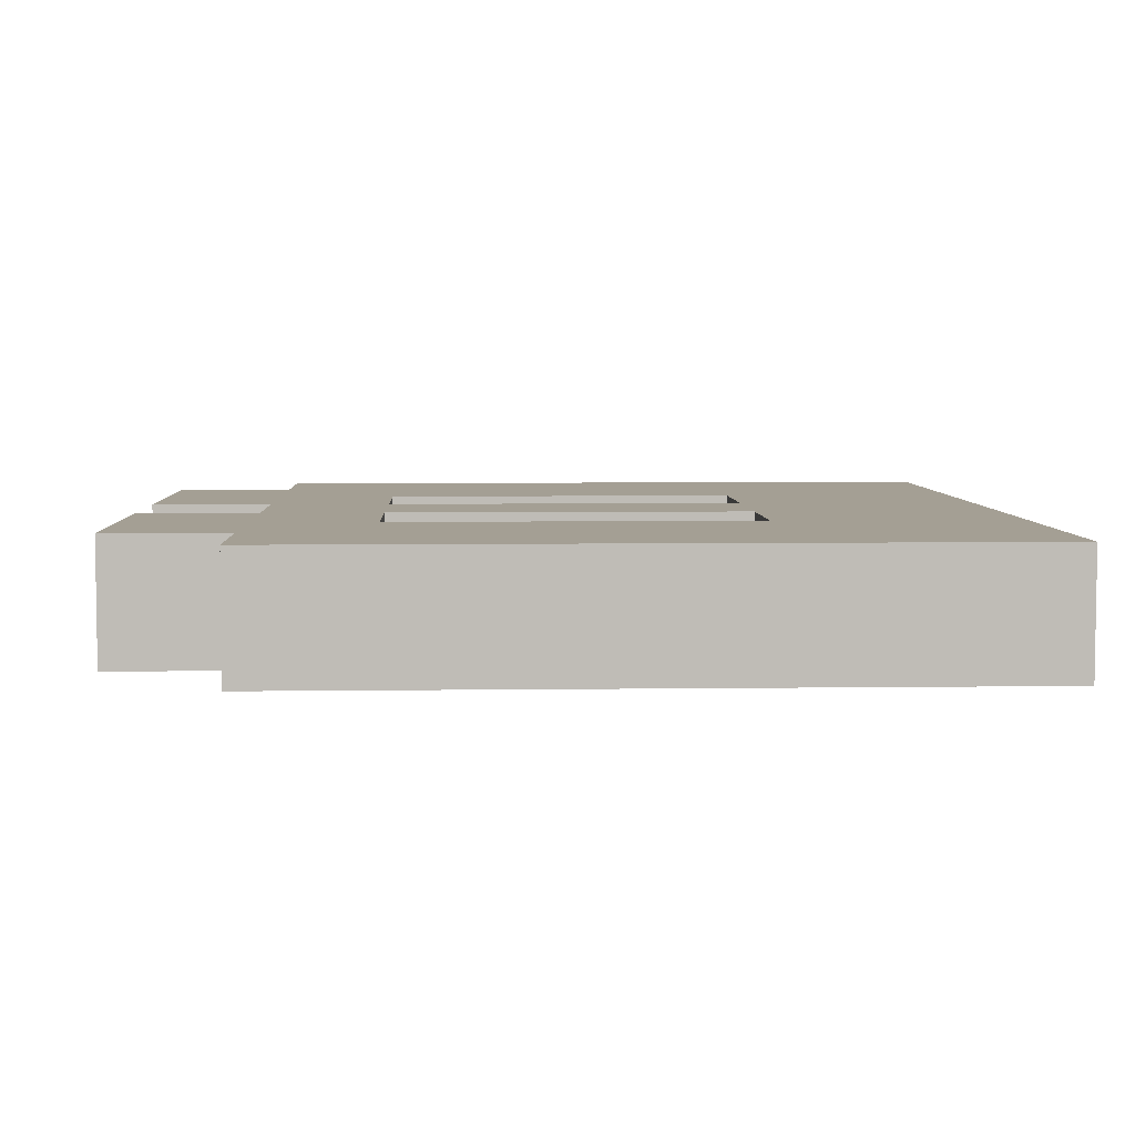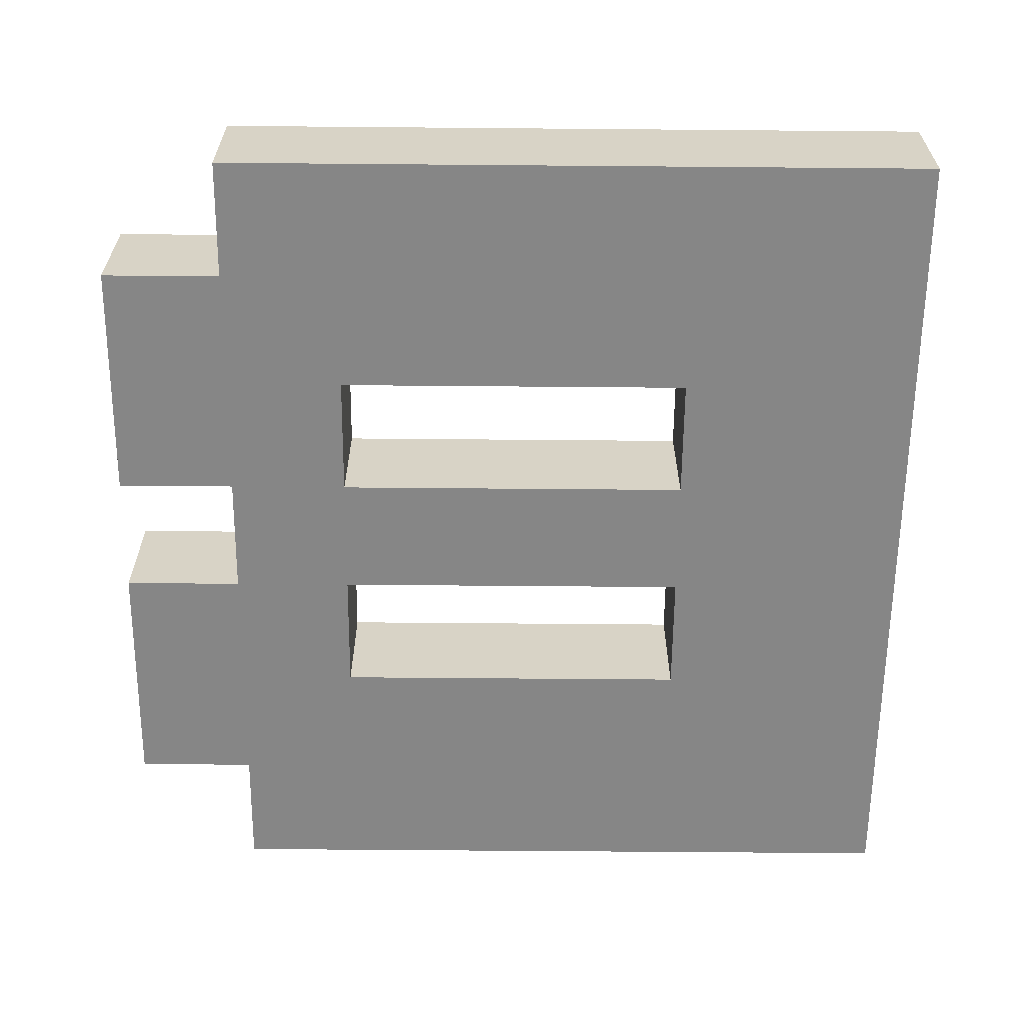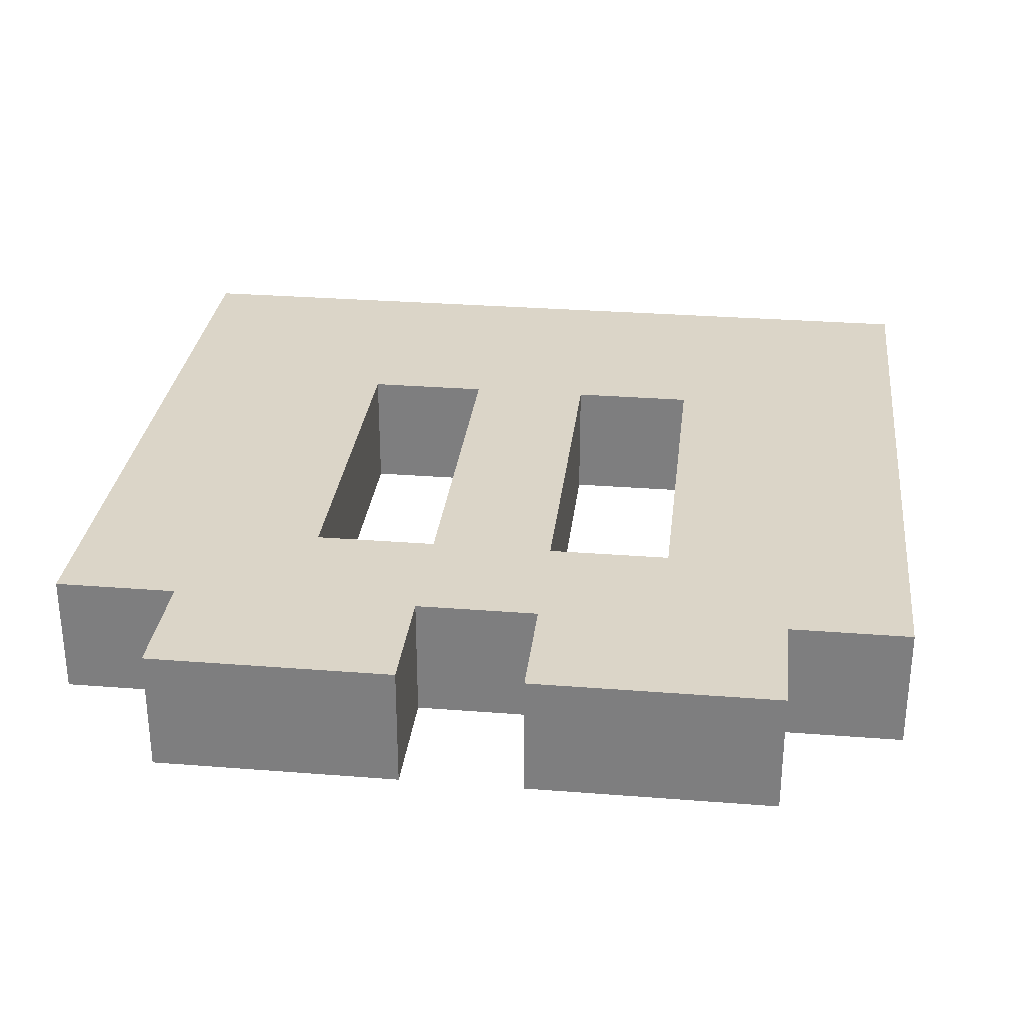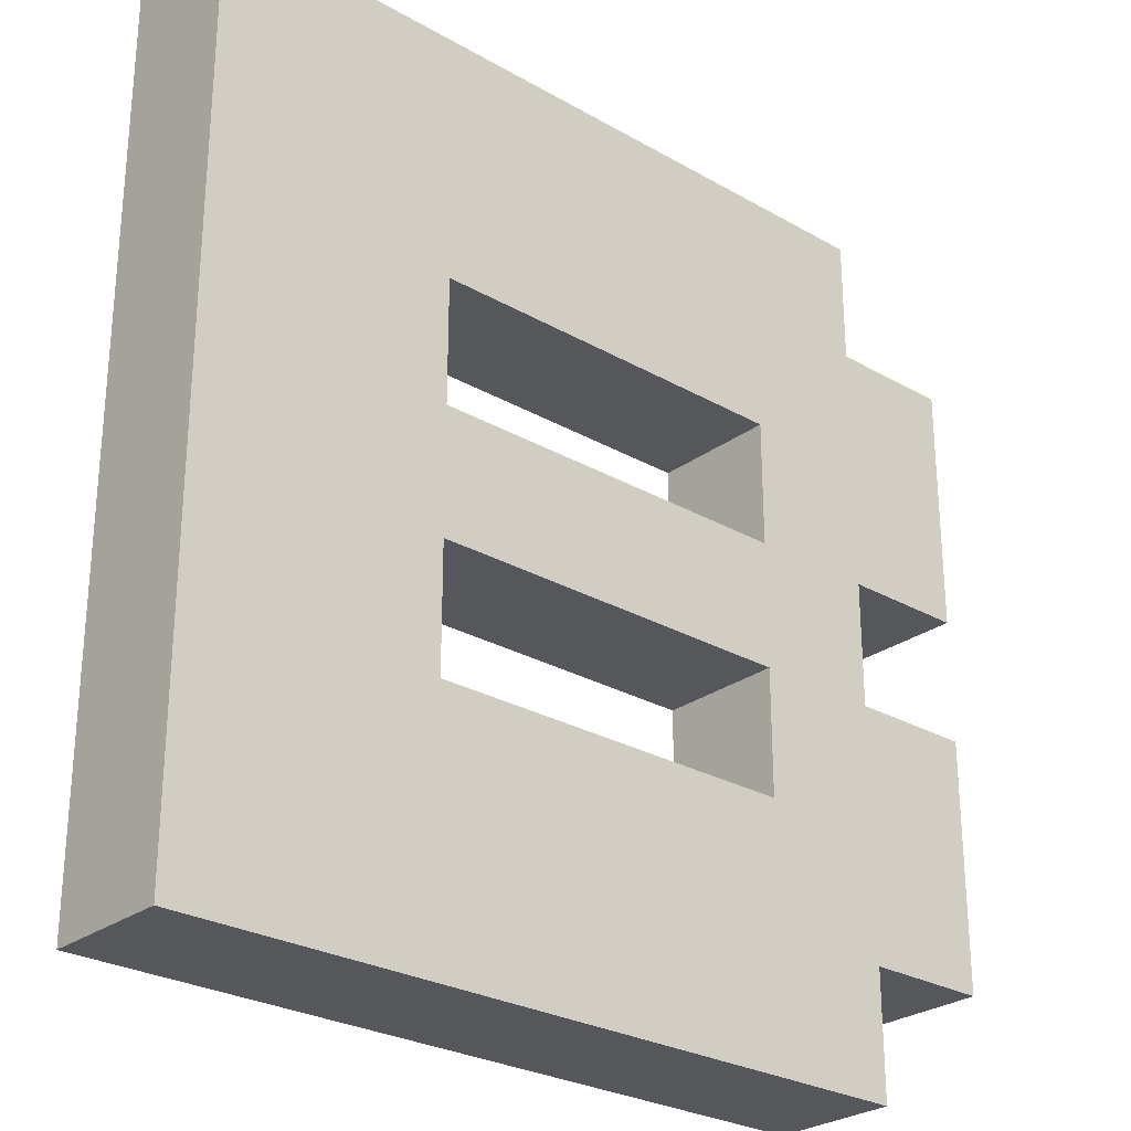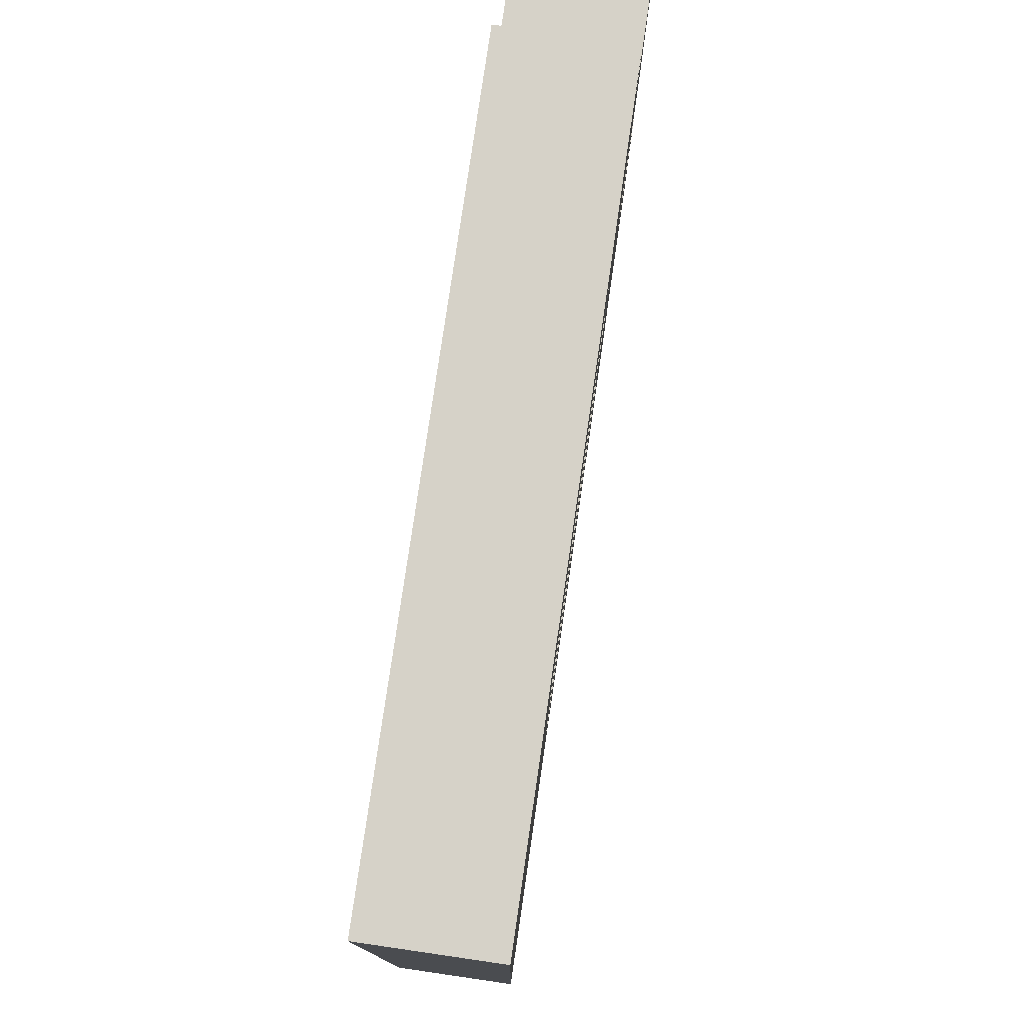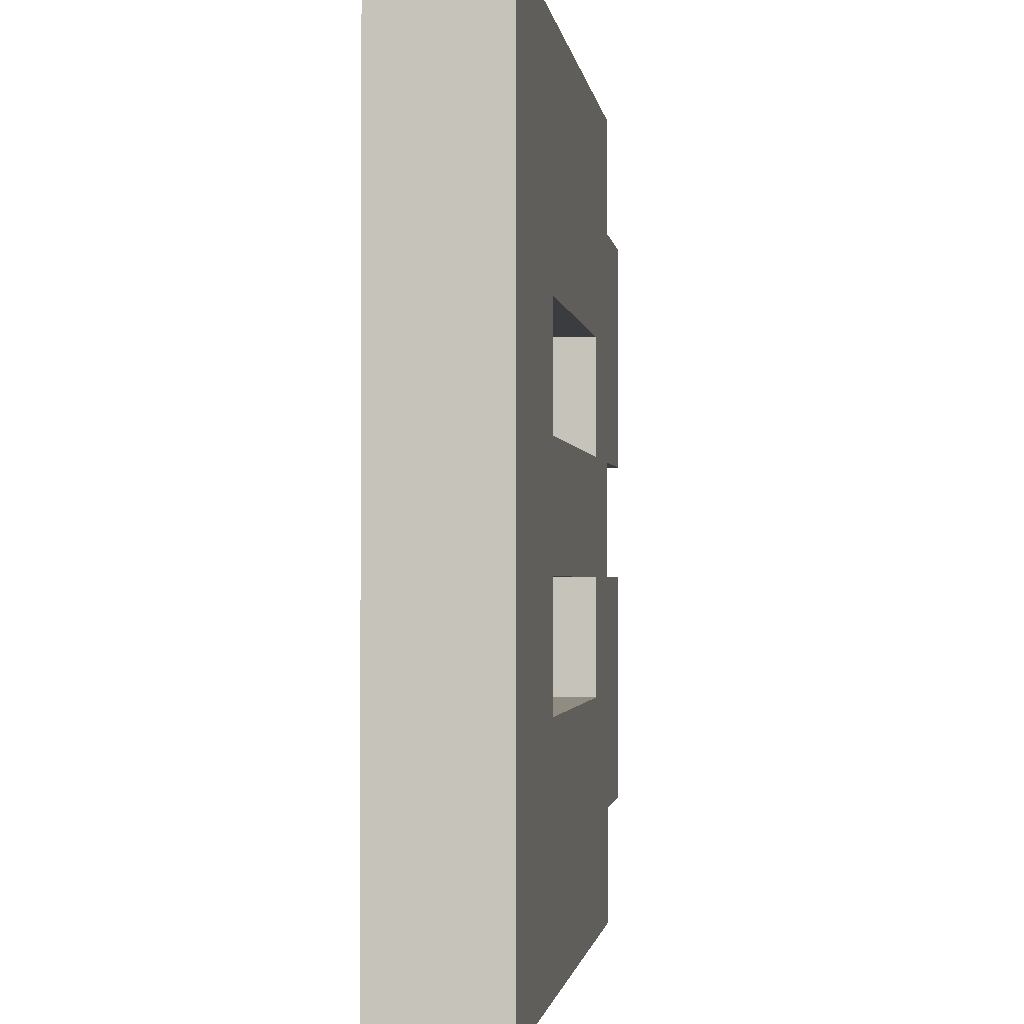
<metadata>
{"format":"obj","ext":"obj","renderer":"f3d","projection":"perspective","resolution":1024,"background":"white","views":[{"elev":5.5,"azim":177.6,"up":"+Y"},{"elev":-62.1,"azim":179.5,"up":"+Y"},{"elev":29.6,"azim":96.6,"up":"+Y"},{"elev":-27.1,"azim":-41.6,"up":"+Z"},{"elev":78.3,"azim":-81.7,"up":"+Z"},{"elev":-1.6,"azim":-82.3,"up":"+Z"}]}
</metadata>
<code>
o B
v 0.9 0 1.2
v 0.9 0 1.1
v 0.9 0 0.5
v 0.9 0.1 1.2
v 0.9 0.1 1.1
v 0.9 0.1 0.5
v 1.4 0 1
v 1.4 0 0.9
v 1.4 0 0.8
v 1.4 0 0.7
v 1.4 0.1 1
v 1.4 0.1 0.9
v 1.4 0.1 0.8
v 1.4 0.1 0.7
v 1.1 0 1
v 1.1 0 0.9
v 1.1 0 0.8
v 1.1 0 0.7
v 1.1 0.1 1
v 1.1 0.1 0.9
v 1.1 0.1 0.8
v 1.1 0.1 0.7
v 1.5 0 1.2
v 1.5 0 1.1
v 1.5 0 0.9
v 1.5 0 0.8
v 1.5 0 0.6
v 1.5 0 0.5
v 1.5 0.1 1.2
v 1.5 0.1 1.1
v 1.5 0.1 0.9
v 1.5 0.1 0.8
v 1.5 0.1 0.6
v 1.5 0.1 0.5
v 1.6 0 1.1
v 1.6 0 0.9
v 1.6 0 0.8
v 1.6 0 0.6
v 1.6 0.1 1.1
v 1.6 0.1 0.9
v 1.6 0.1 0.8
v 1.6 0.1 0.6
v 0.9 0 1.2
v 0.9 0.1 1.2
v 1.5 0 1.2
v 1.5 0.1 1.2
v 1.5 0 1.1
v 1.5 0.1 1.1
v 1.6 0 1.1
v 1.6 0.1 1.1
v 1.1 0 0.9
v 1.1 0.1 0.9
v 1.4 0 0.9
v 1.4 0.1 0.9
v 1.5 0 0.8
v 1.5 0.1 0.8
v 1.6 0 0.8
v 1.6 0.1 0.8
v 1.1 0 0.7
v 1.1 0.1 0.7
v 1.4 0 0.7
v 1.4 0.1 0.7
v 1.1 0 1
v 1.1 0.1 1
v 1.4 0 1
v 1.4 0.1 1
v 1.5 0 0.9
v 1.5 0.1 0.9
v 1.6 0 0.9
v 1.6 0.1 0.9
v 1.1 0 0.8
v 1.1 0.1 0.8
v 1.4 0 0.8
v 1.4 0.1 0.8
v 1.5 0 0.6
v 1.5 0.1 0.6
v 1.6 0 0.6
v 1.6 0.1 0.6
v 0.9 0 0.5
v 0.9 0.1 0.5
v 1.5 0 0.5
v 1.5 0.1 0.5
v 0.9 0 1.2
v 1.5 0 1.2
v 0.9 0 1.1
v 1.5 0 1.1
v 1.6 0 1.1
v 1.1 0 1
v 1.4 0 1
v 1.1 0 0.9
v 1.4 0 0.9
v 1.5 0 0.9
v 1.6 0 0.9
v 1.1 0 0.8
v 1.4 0 0.8
v 1.5 0 0.8
v 1.6 0 0.8
v 1.1 0 0.7
v 1.4 0 0.7
v 1.5 0 0.6
v 1.6 0 0.6
v 0.9 0 0.5
v 1.5 0 0.5
v 0.9 0.1 1.2
v 1.5 0.1 1.2
v 0.9 0.1 1.1
v 1.5 0.1 1.1
v 1.6 0.1 1.1
v 1.1 0.1 1
v 1.4 0.1 1
v 1.1 0.1 0.9
v 1.4 0.1 0.9
v 1.5 0.1 0.9
v 1.6 0.1 0.9
v 1.1 0.1 0.8
v 1.4 0.1 0.8
v 1.5 0.1 0.8
v 1.6 0.1 0.8
v 1.1 0.1 0.7
v 1.4 0.1 0.7
v 1.5 0.1 0.6
v 1.6 0.1 0.6
v 0.9 0.1 0.5
v 1.5 0.1 0.5
f 4 2 1
f 5 3 2
f 5 2 4
f 6 3 5
f 11 8 7
f 12 8 11
f 13 10 9
f 14 10 13
f 15 16 19
f 19 16 20
f 17 18 21
f 21 18 22
f 23 24 29
f 29 24 30
f 25 26 31
f 31 26 32
f 27 28 33
f 33 28 34
f 35 36 39
f 39 36 40
f 37 38 41
f 41 38 42
f 45 44 43
f 46 44 45
f 49 48 47
f 50 48 49
f 53 52 51
f 54 52 53
f 57 56 55
f 58 56 57
f 61 60 59
f 62 60 61
f 63 64 65
f 65 64 66
f 67 68 69
f 69 68 70
f 71 72 73
f 73 72 74
f 75 76 77
f 77 76 78
f 79 80 81
f 81 80 82
f 85 84 83
f 86 84 85
f 88 86 85
f 88 87 86
f 89 87 88
f 90 88 85
f 91 87 89
f 92 87 91
f 93 87 92
f 94 90 85
f 94 91 90
f 94 92 91
f 95 92 94
f 96 92 95
f 98 94 85
f 99 97 96
f 99 96 95
f 100 97 99
f 100 99 98
f 101 97 100
f 102 98 85
f 102 100 98
f 103 100 102
f 104 105 106
f 106 105 107
f 106 107 109
f 107 108 109
f 109 108 110
f 106 109 111
f 110 108 112
f 112 108 113
f 113 108 114
f 106 111 115
f 111 112 115
f 112 113 115
f 115 113 116
f 116 113 117
f 106 115 119
f 117 118 120
f 116 117 120
f 120 118 121
f 119 120 121
f 121 118 122
f 106 119 123
f 119 121 123
f 123 121 124

</code>
